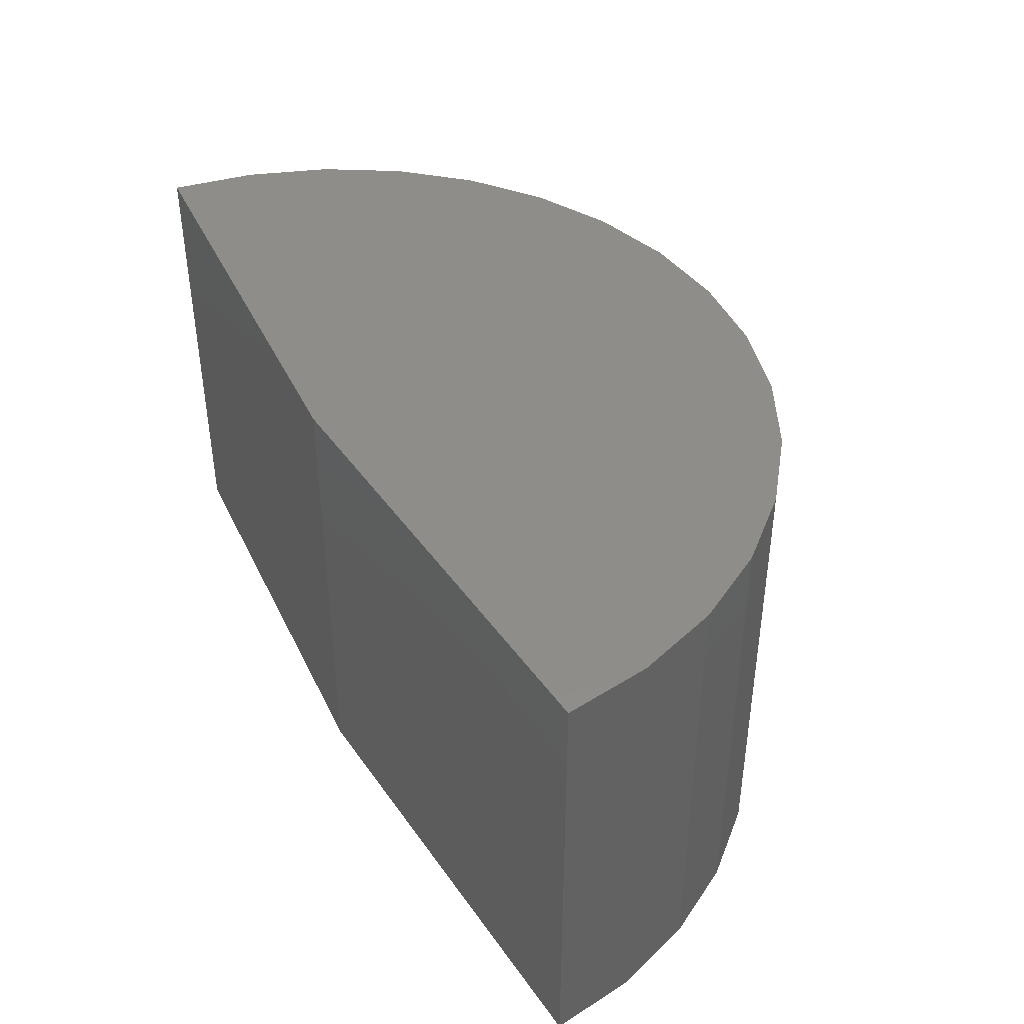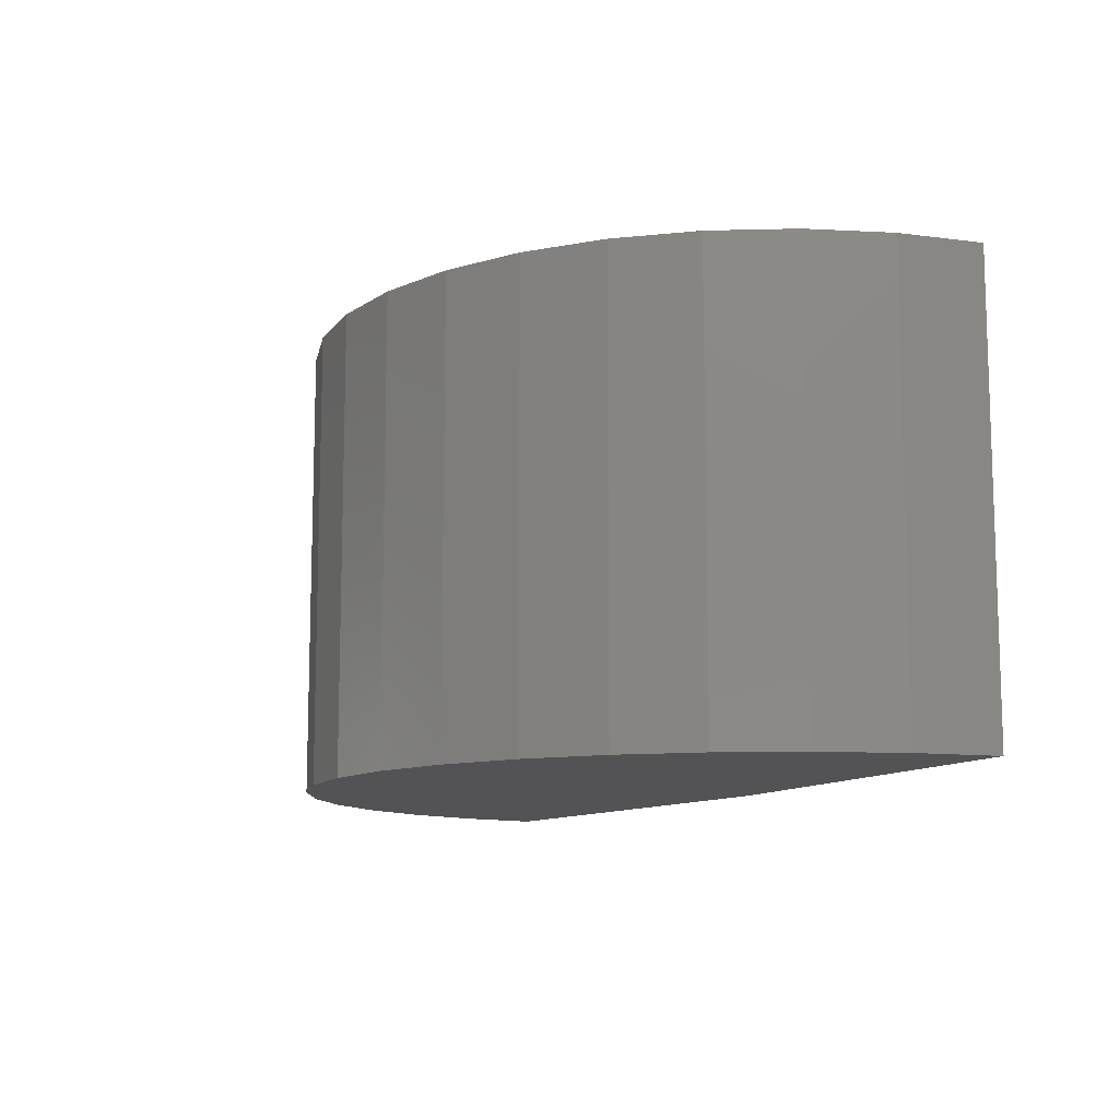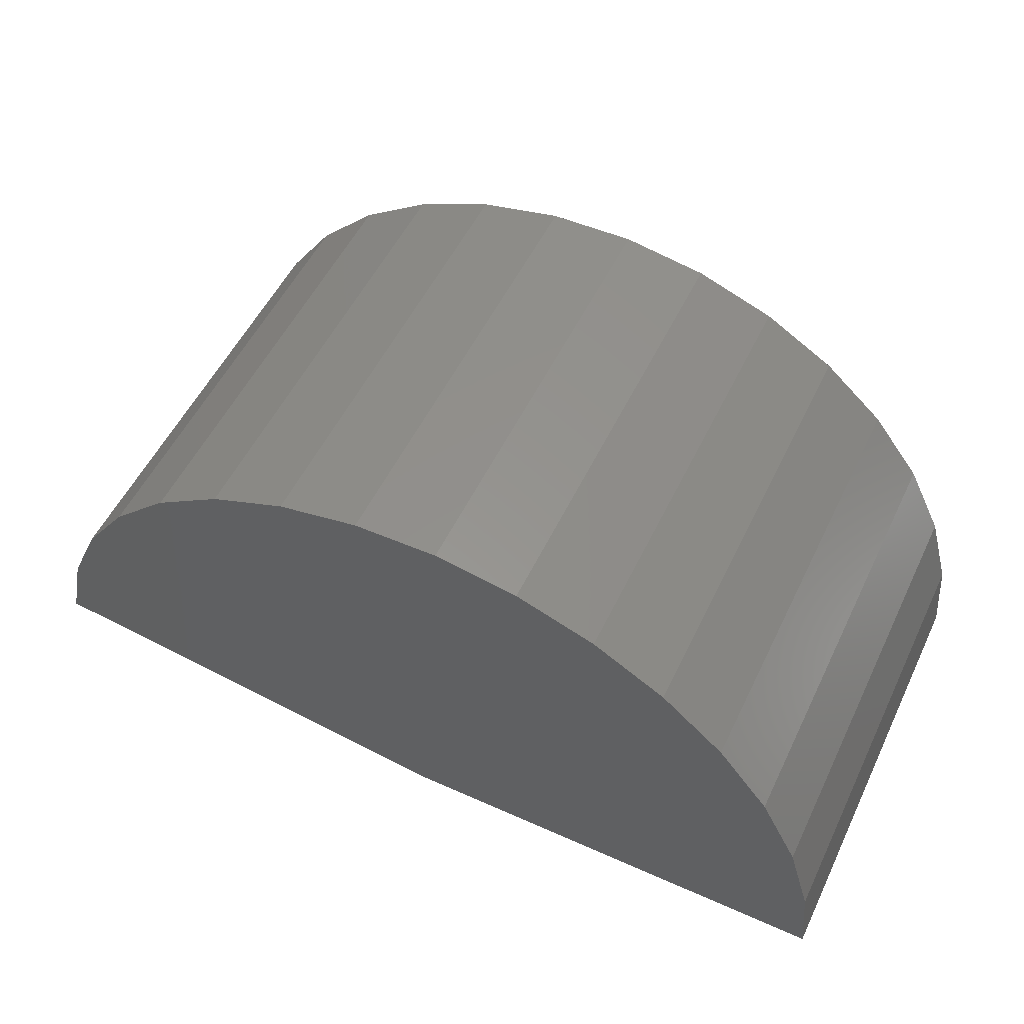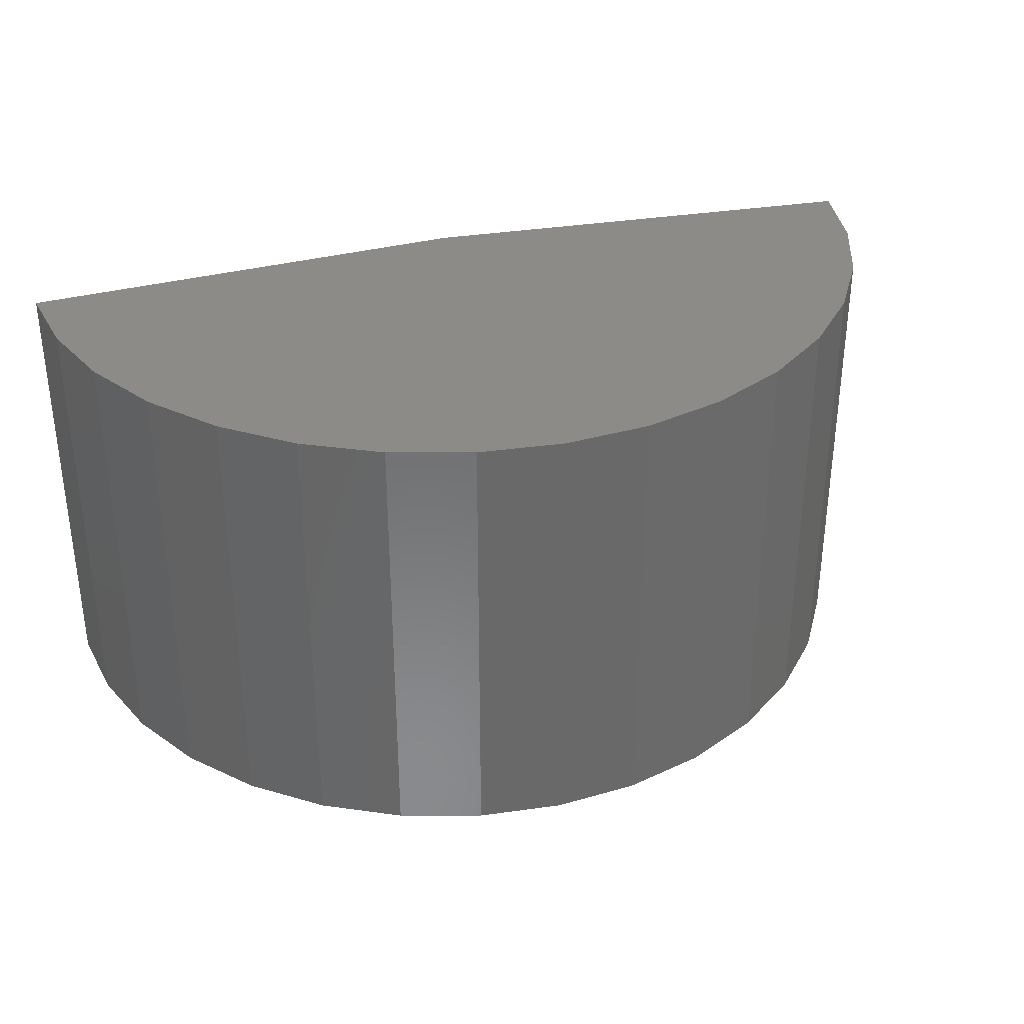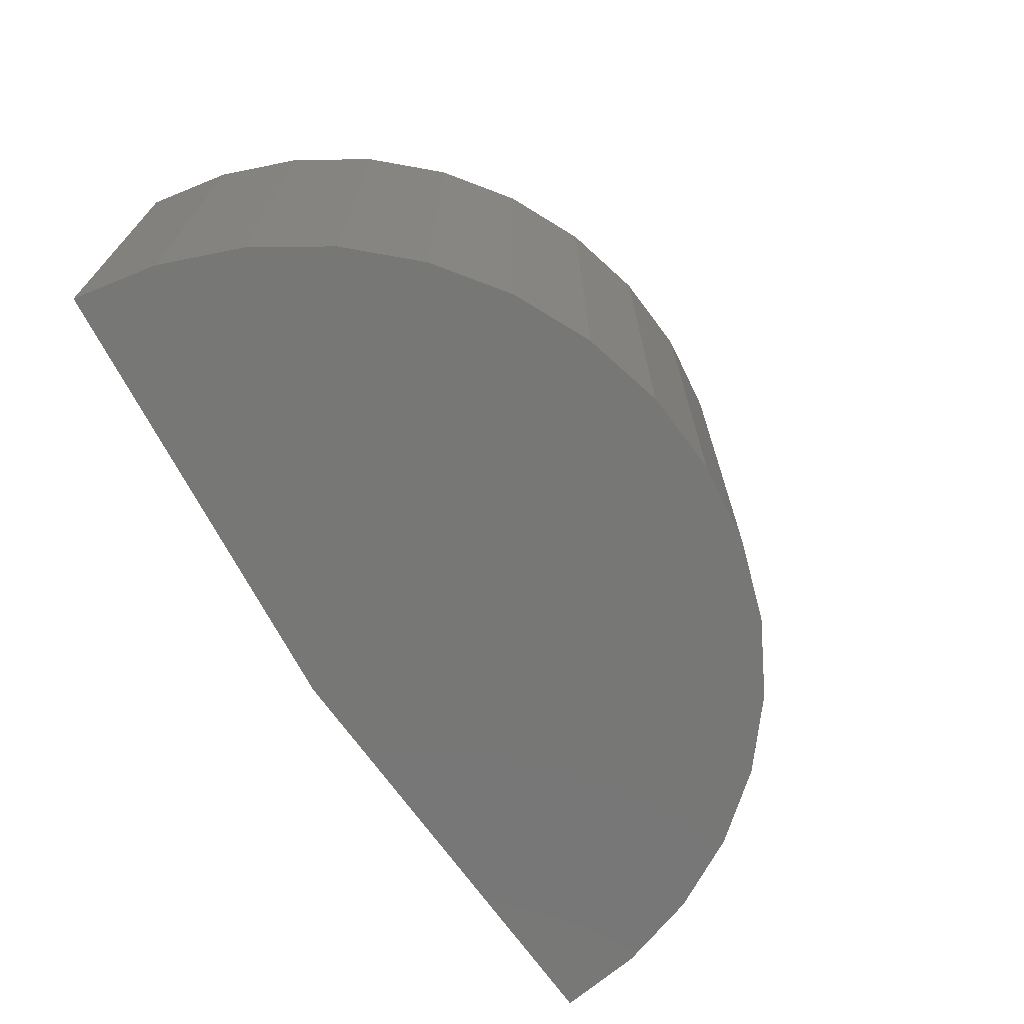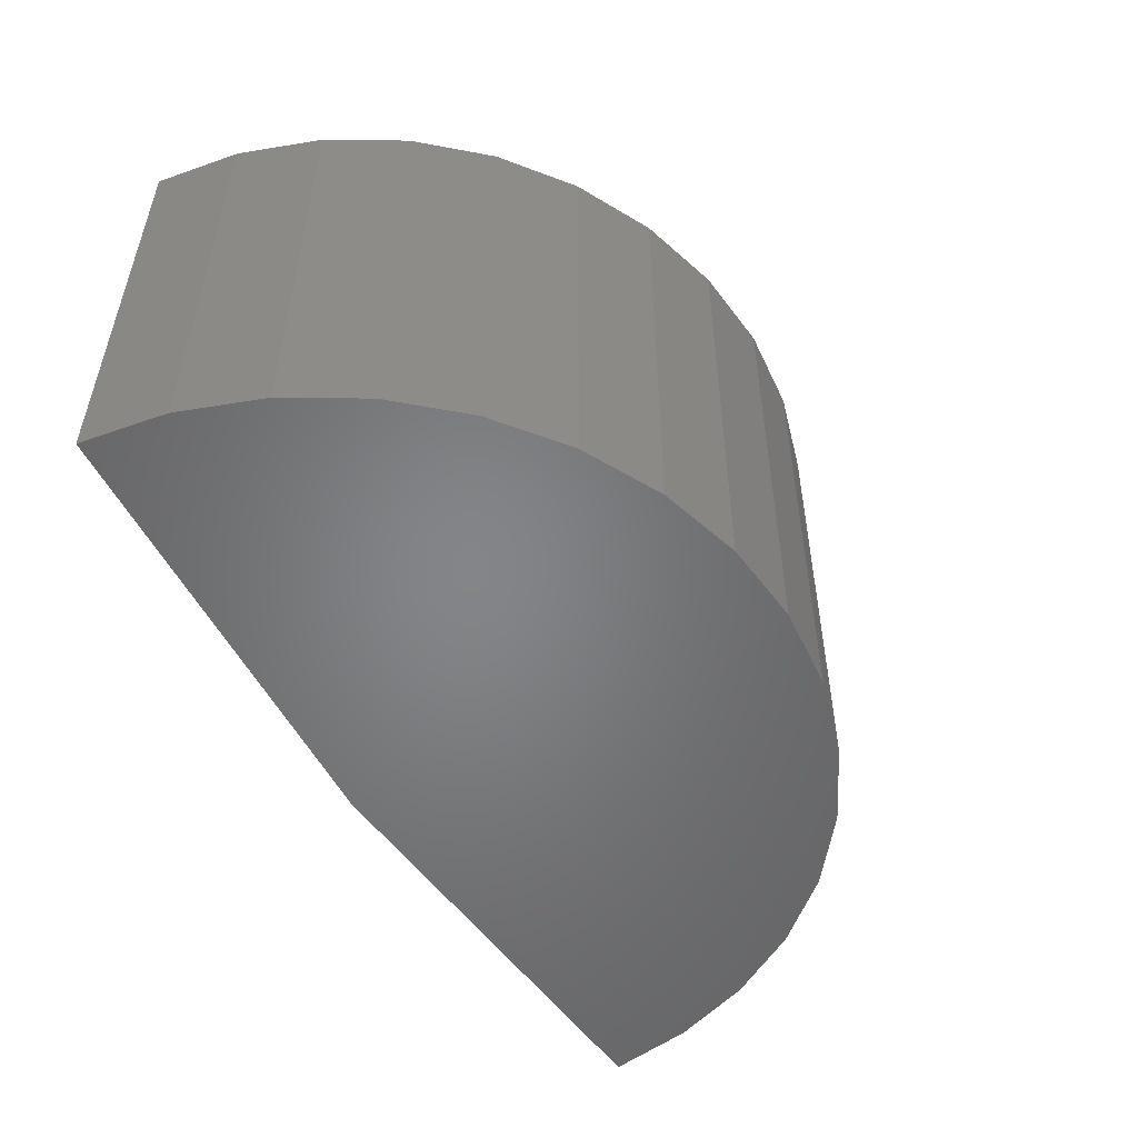
<metadata>
{"format":"stl","ext":"stl","renderer":"f3d","projection":"perspective","resolution":1024,"background":"white","views":[{"elev":41.8,"azim":-121.9,"up":"+Y"},{"elev":-10.9,"azim":58.9,"up":"+Y"},{"elev":53.7,"azim":-154.5,"up":"+Z"},{"elev":33.9,"azim":-20.1,"up":"+Y"},{"elev":-69.7,"azim":-62.5,"up":"+Y"},{"elev":-52.2,"azim":-63.8,"up":"+Y"}]}
</metadata>
<code>
# stl→obj: 36 verts, 68 faces
v 0.5202 -0.1797 0.0475
v 0.1719 -0.1797 0
v 0.5202 0.1719 0.0475
v 0.1719 0.1719 0
v -0.1797 -0.1797 0
v -0.1797 0.1719 0
v 0.5052 -0.1797 0.1117
v 0.5052 0.1719 0.1117
v 0.4785 -0.1797 0.172
v 0.4785 0.1719 0.172
v 0.441 -0.1797 0.2263
v 0.441 0.1719 0.2263
v 0.394 -0.1797 0.2725
v 0.394 0.1719 0.2725
v 0.3392 -0.1797 0.3092
v 0.3392 0.1719 0.3092
v 0.2785 -0.1797 0.335
v 0.2785 0.1719 0.335
v 0.214 -0.1797 0.349
v 0.214 0.1719 0.349
v 0.1481 -0.1797 0.3508
v 0.1481 0.1719 0.3508
v 0.08298 -0.1797 0.3401
v 0.08298 0.1719 0.3401
v 0.02101 -0.1797 0.3175
v 0.02101 0.1719 0.3175
v -0.03564 -0.1797 0.2838
v -0.03564 0.1719 0.2838
v -0.085 -0.1797 0.24
v -0.085 0.1719 0.24
v -0.1253 -0.1797 0.1878
v -0.1253 0.1719 0.1878
v -0.1552 -0.1797 0.129
v -0.1552 0.1719 0.129
v -0.1735 -0.1797 0.06566
v -0.1735 0.1719 0.06566
f 1 2 3
f 3 2 4
f 5 6 2
f 2 6 4
f 1 3 7
f 7 3 8
f 7 8 9
f 9 8 10
f 9 10 11
f 11 10 12
f 11 12 13
f 13 12 14
f 13 14 15
f 15 14 16
f 15 16 17
f 17 16 18
f 17 18 19
f 19 18 20
f 19 20 21
f 21 20 22
f 21 22 23
f 23 22 24
f 23 24 25
f 25 24 26
f 25 26 27
f 27 26 28
f 27 28 29
f 29 28 30
f 29 30 31
f 31 30 32
f 31 32 33
f 33 32 34
f 33 34 35
f 35 34 36
f 35 36 5
f 5 36 6
f 24 22 20
f 4 6 3
f 3 6 36
f 3 36 8
f 8 36 34
f 8 34 10
f 10 34 32
f 10 32 12
f 12 32 30
f 12 30 14
f 14 30 28
f 14 28 16
f 16 28 26
f 16 26 18
f 18 26 24
f 18 24 20
f 19 21 23
f 19 23 17
f 17 23 25
f 17 25 15
f 15 25 27
f 15 27 13
f 13 27 29
f 13 29 11
f 11 29 31
f 11 31 9
f 9 31 33
f 9 33 7
f 7 33 35
f 7 35 1
f 1 35 5
f 1 5 2

</code>
